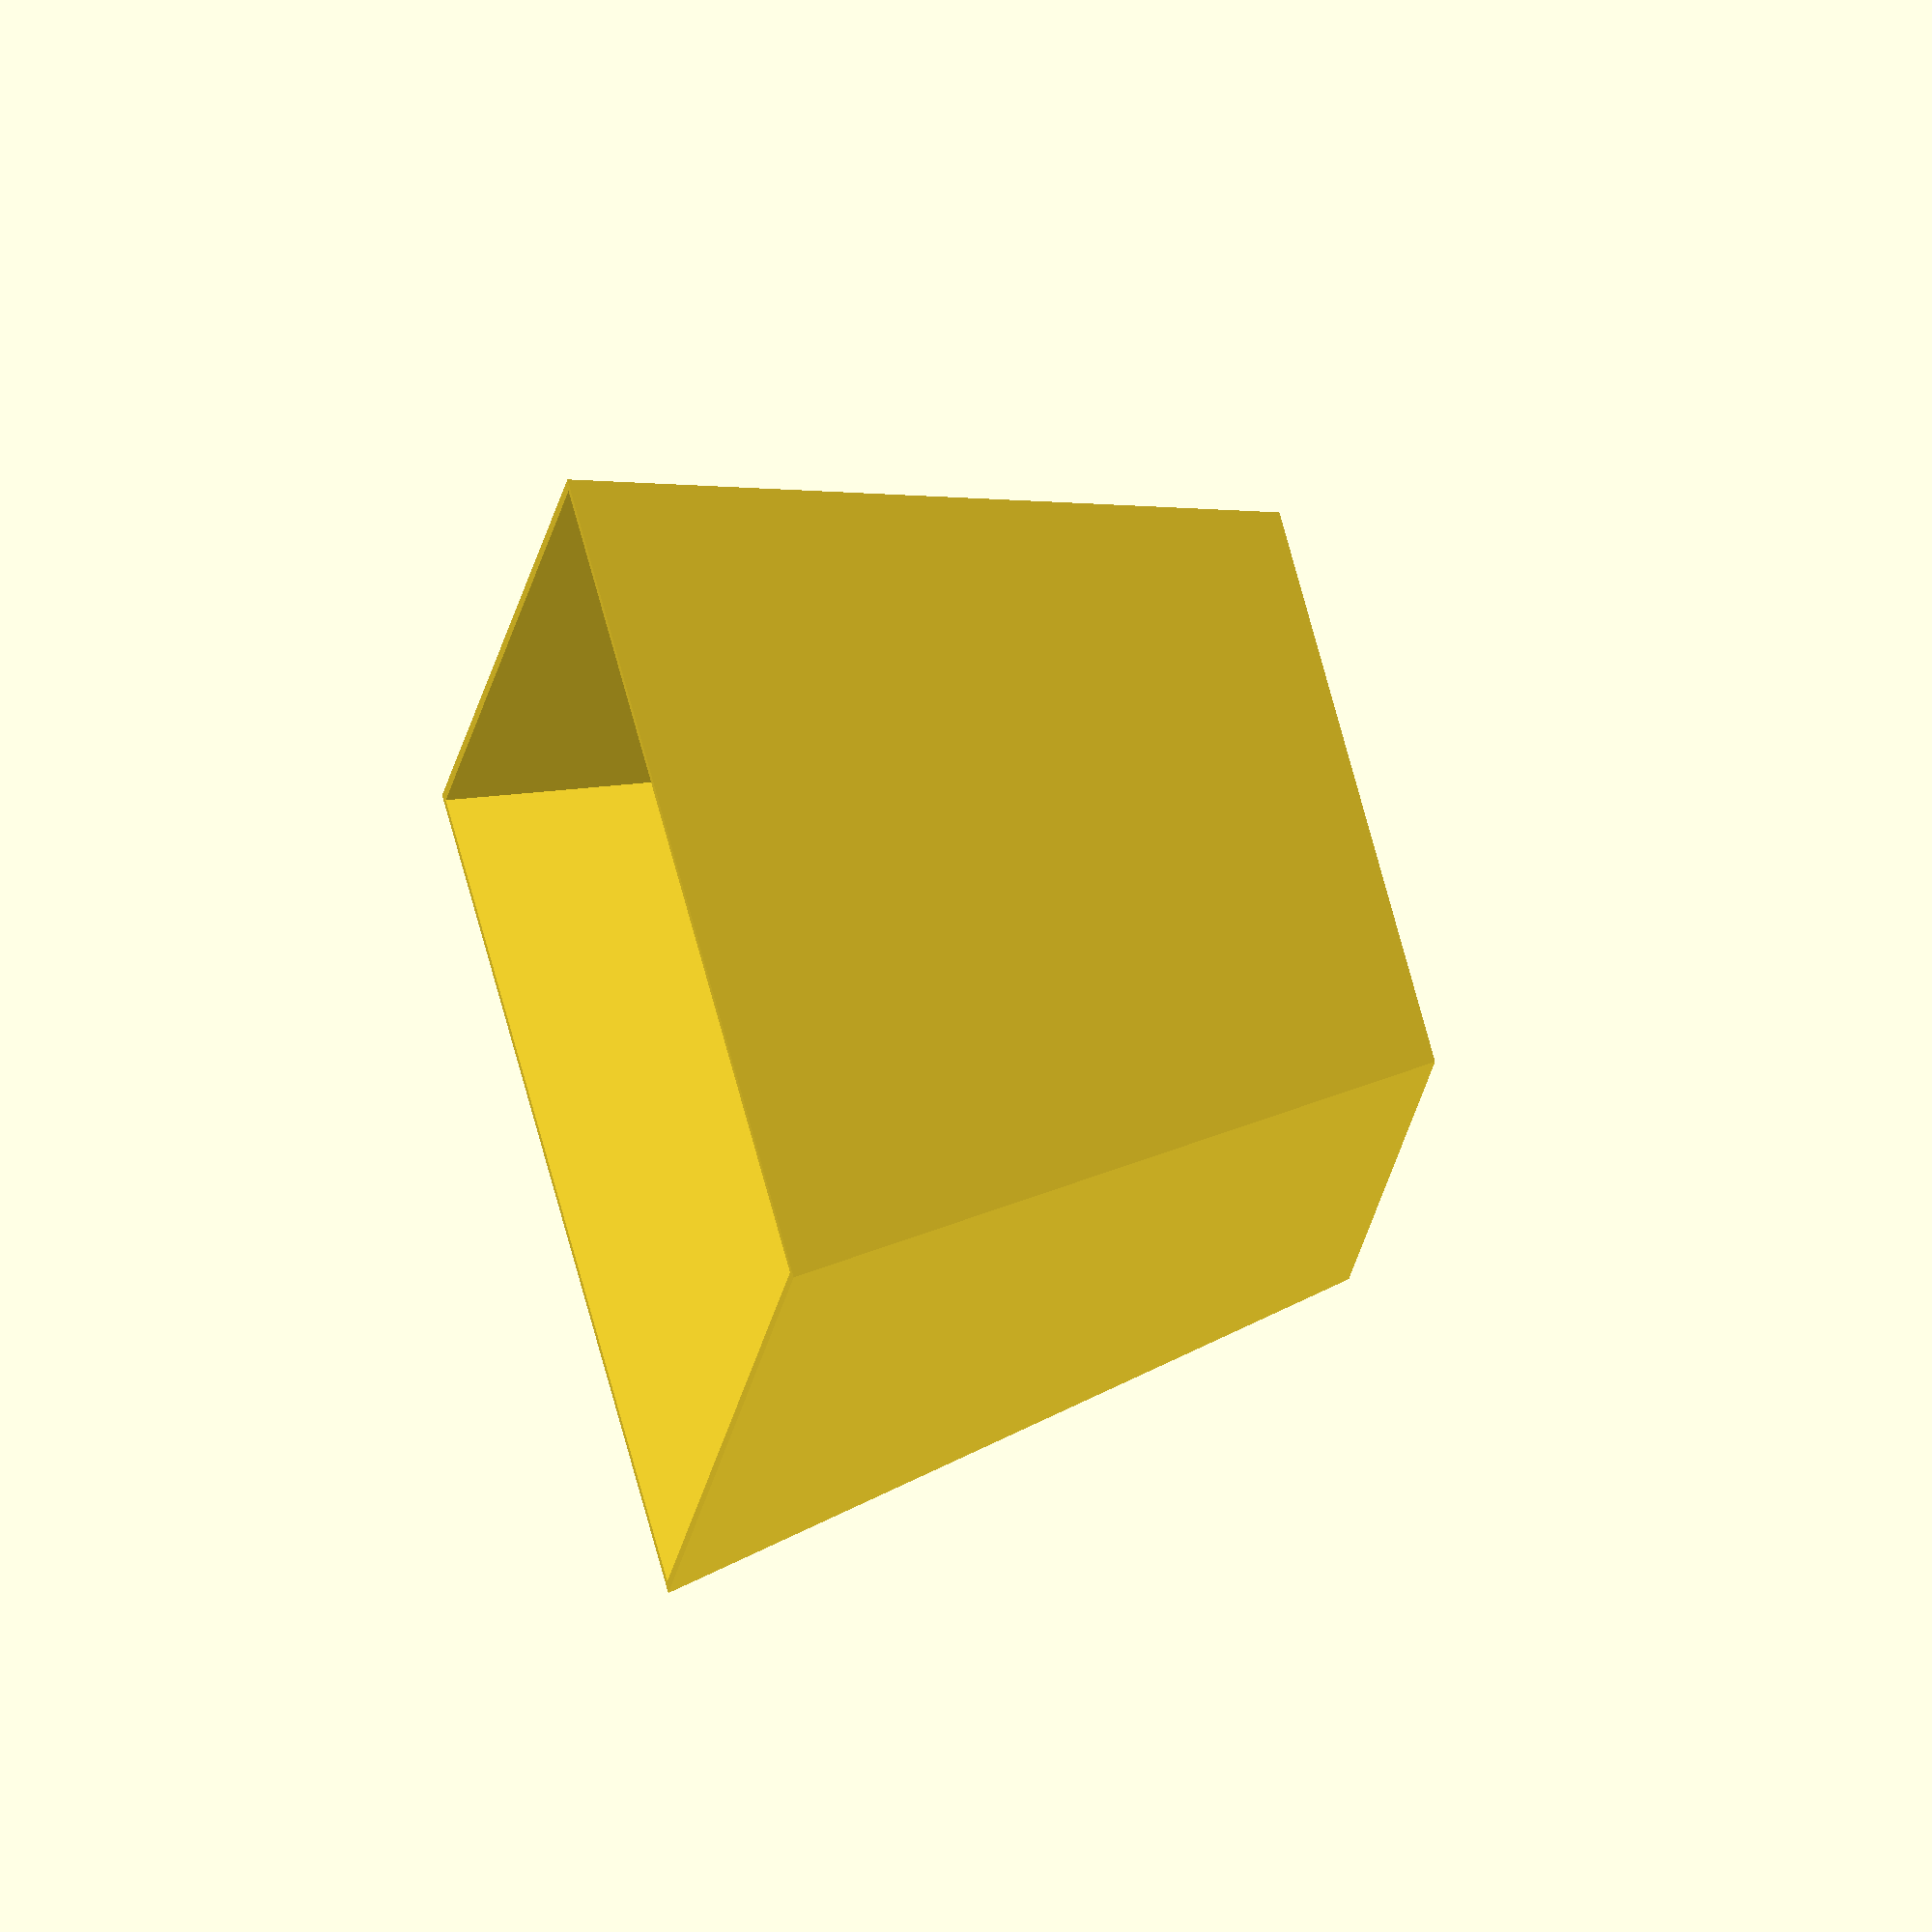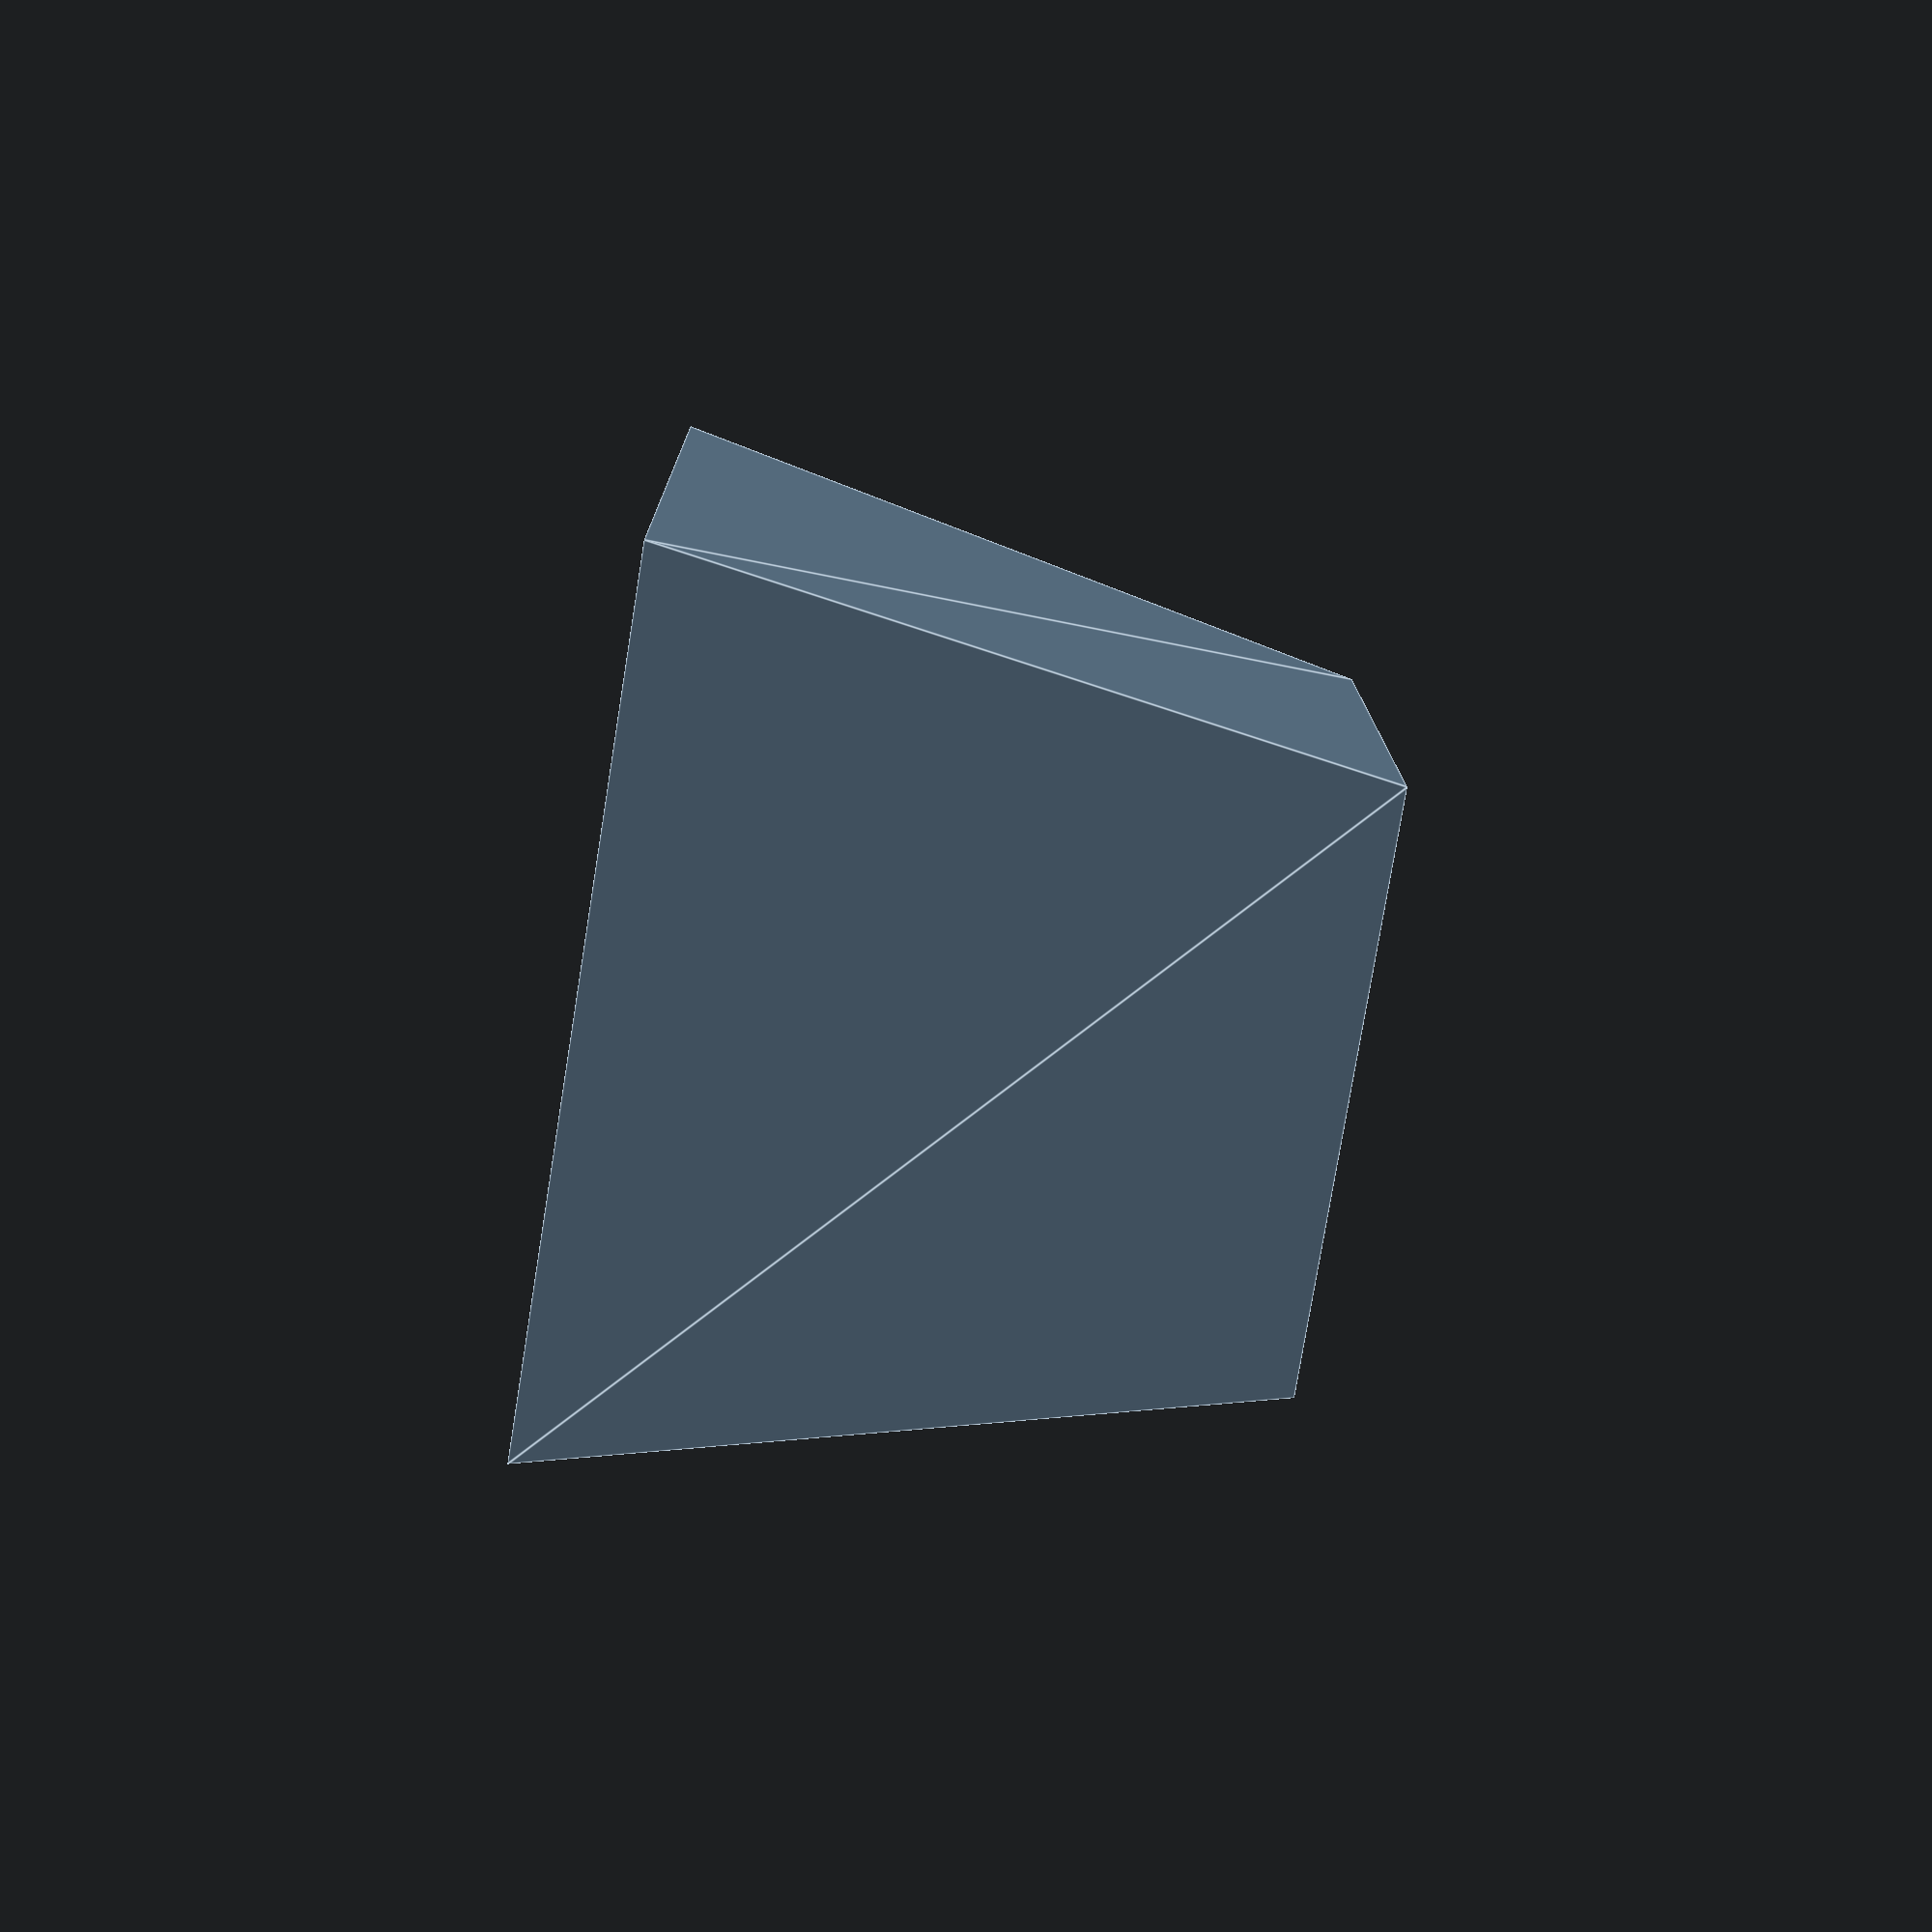
<openscad>
$fn=100;

// Height
height = 115;

// Sides
sides = 4;

// Side length
top_side_length    = 138;
bottom_side_length = 95;

// Radius
top_radius    = (top_side_length    / 2) / sin( 360 / sides / 2 );
bottom_radius = (bottom_side_length / 2) / sin( 360 / sides / 2 );

// Drain hole diameter
drain_hole_dia = 10;

// Drain hole population density
drain_hole_pop_density = 0.3;

//Wall thickness
wall_thickness = 1.6;

// Apothem
bottom_inner_apothem = bottom_side_length / ( 2 * tan(180 / sides) ) - wall_thickness;

difference(){
    cylinder($fn = sides, r1 = bottom_radius, r2 = top_radius, h = height);
    translate([0,0,wall_thickness]){
        cylinder($fn = sides, r1 = bottom_radius - wall_thickness , r2 = top_radius - wall_thickness,h = height);
    }
   
    drain_hole_path_r = bottom_inner_apothem * 0.75;
    number_drain_holes = round( ( 2 * PI * drain_hole_path_r ) / drain_hole_dia * drain_hole_pop_density );
    
    for (i=[1:number_drain_holes])  {
        translate([drain_hole_path_r*cos(i*(360/number_drain_holes)), drain_hole_path_r*sin(i*(360/number_drain_holes)),-0.1]) cylinder(d=drain_hole_dia, h=wall_thickness+0.2);
    }
}
</openscad>
<views>
elev=319.3 azim=254.0 roll=72.8 proj=o view=solid
elev=254.2 azim=132.1 roll=99.2 proj=p view=edges
</views>
